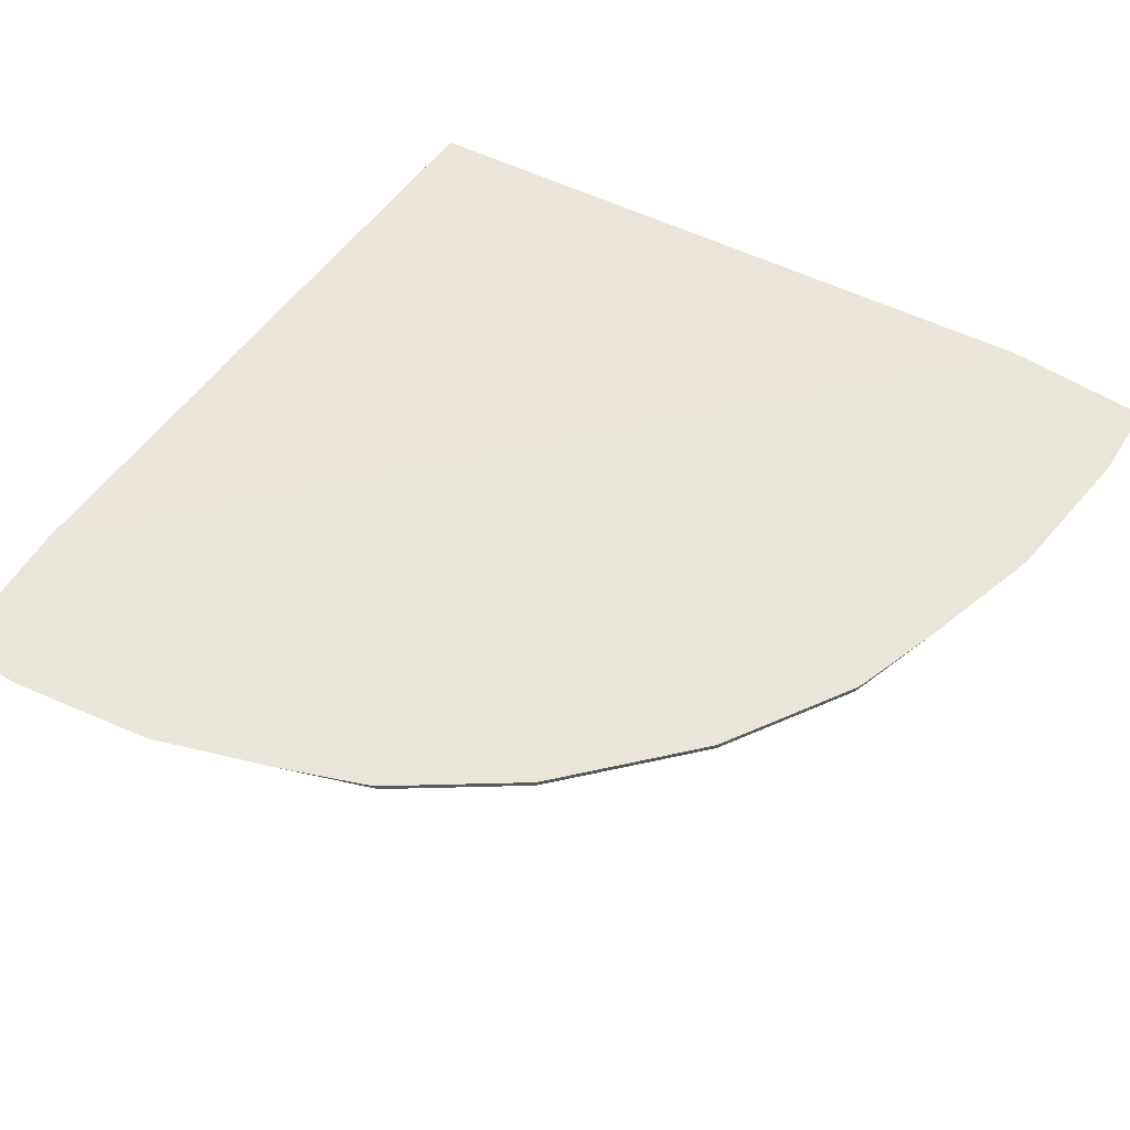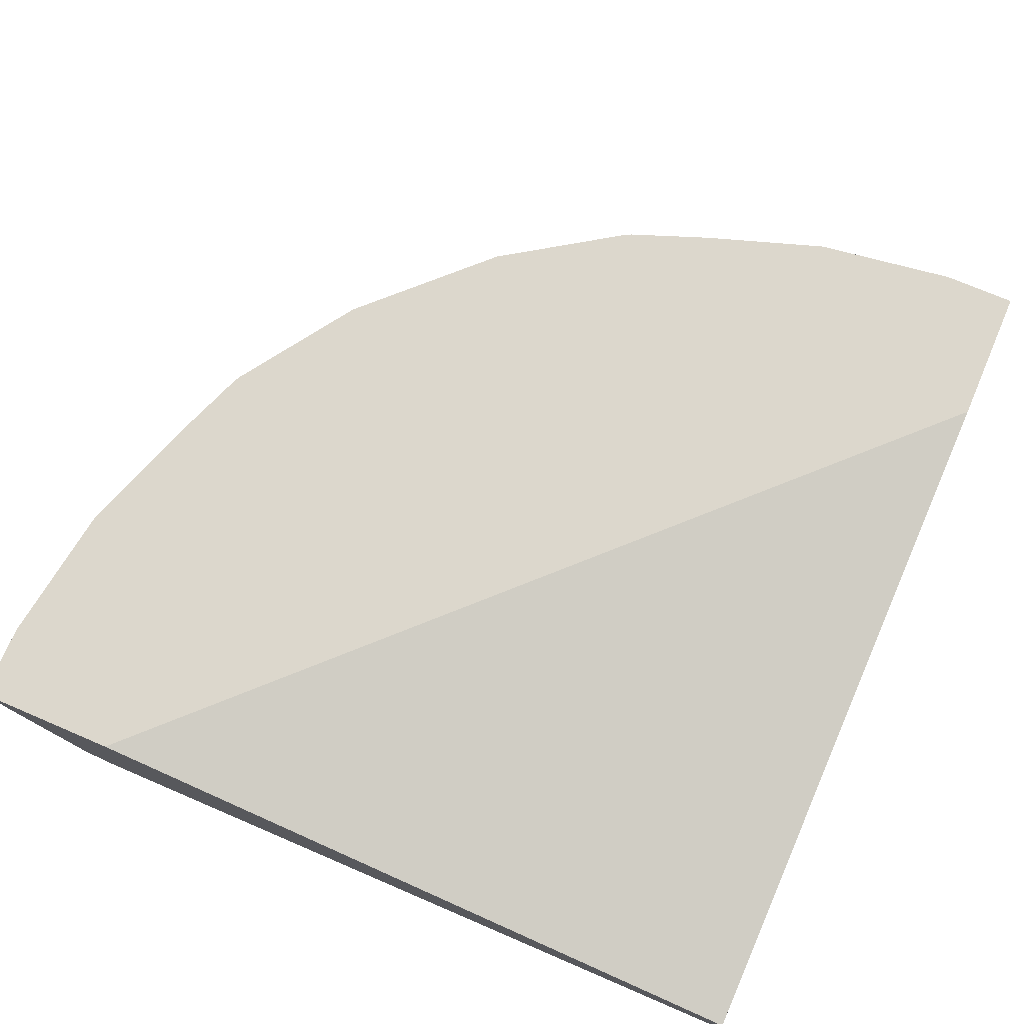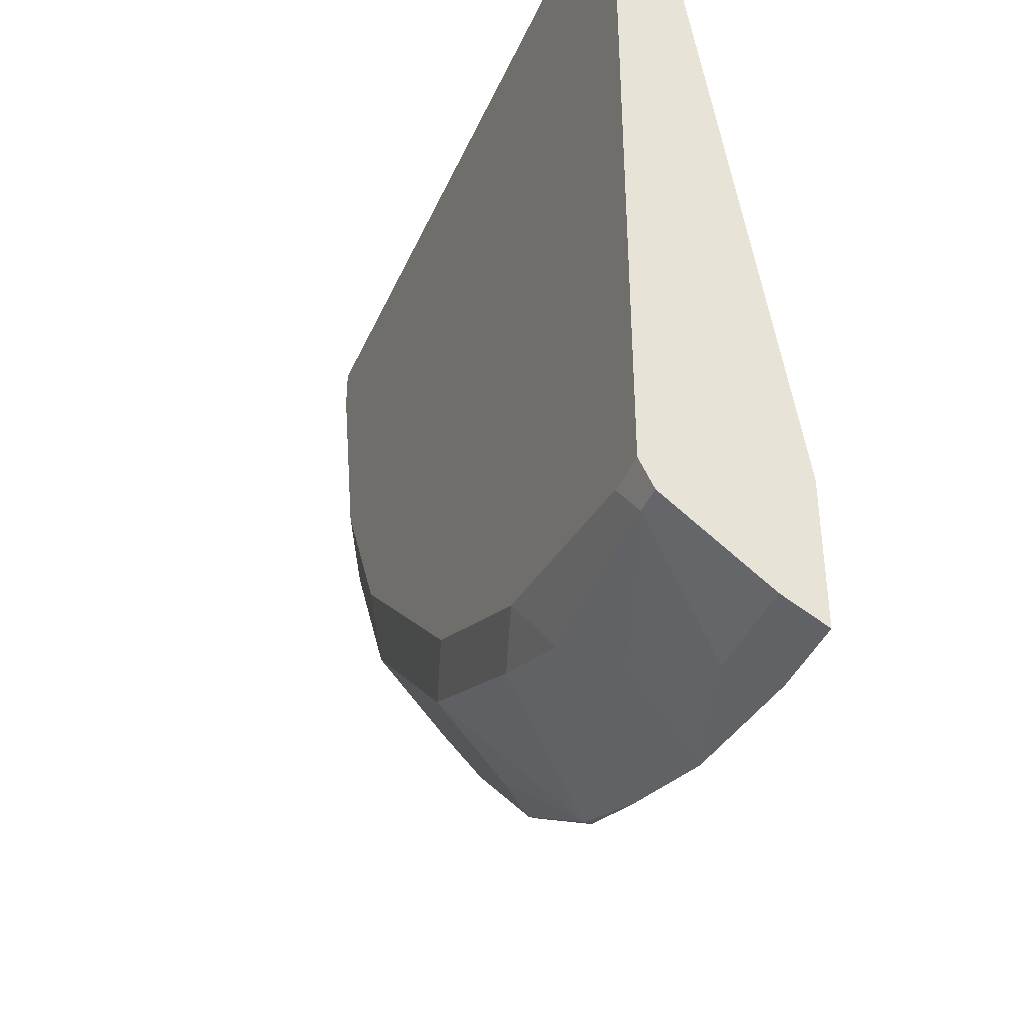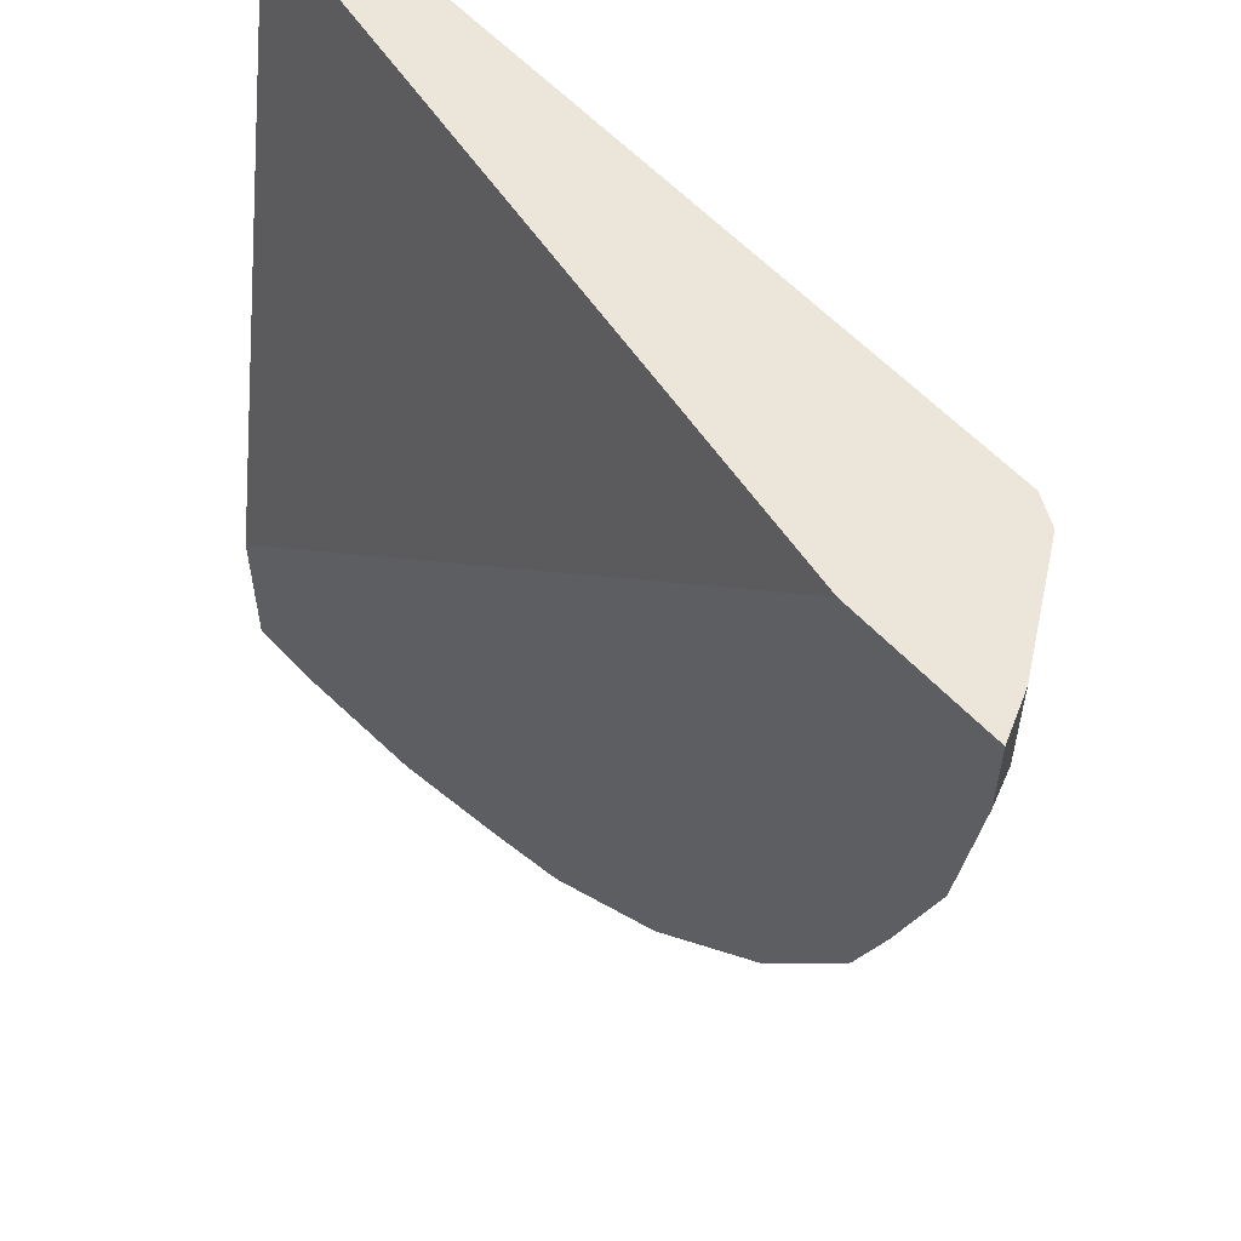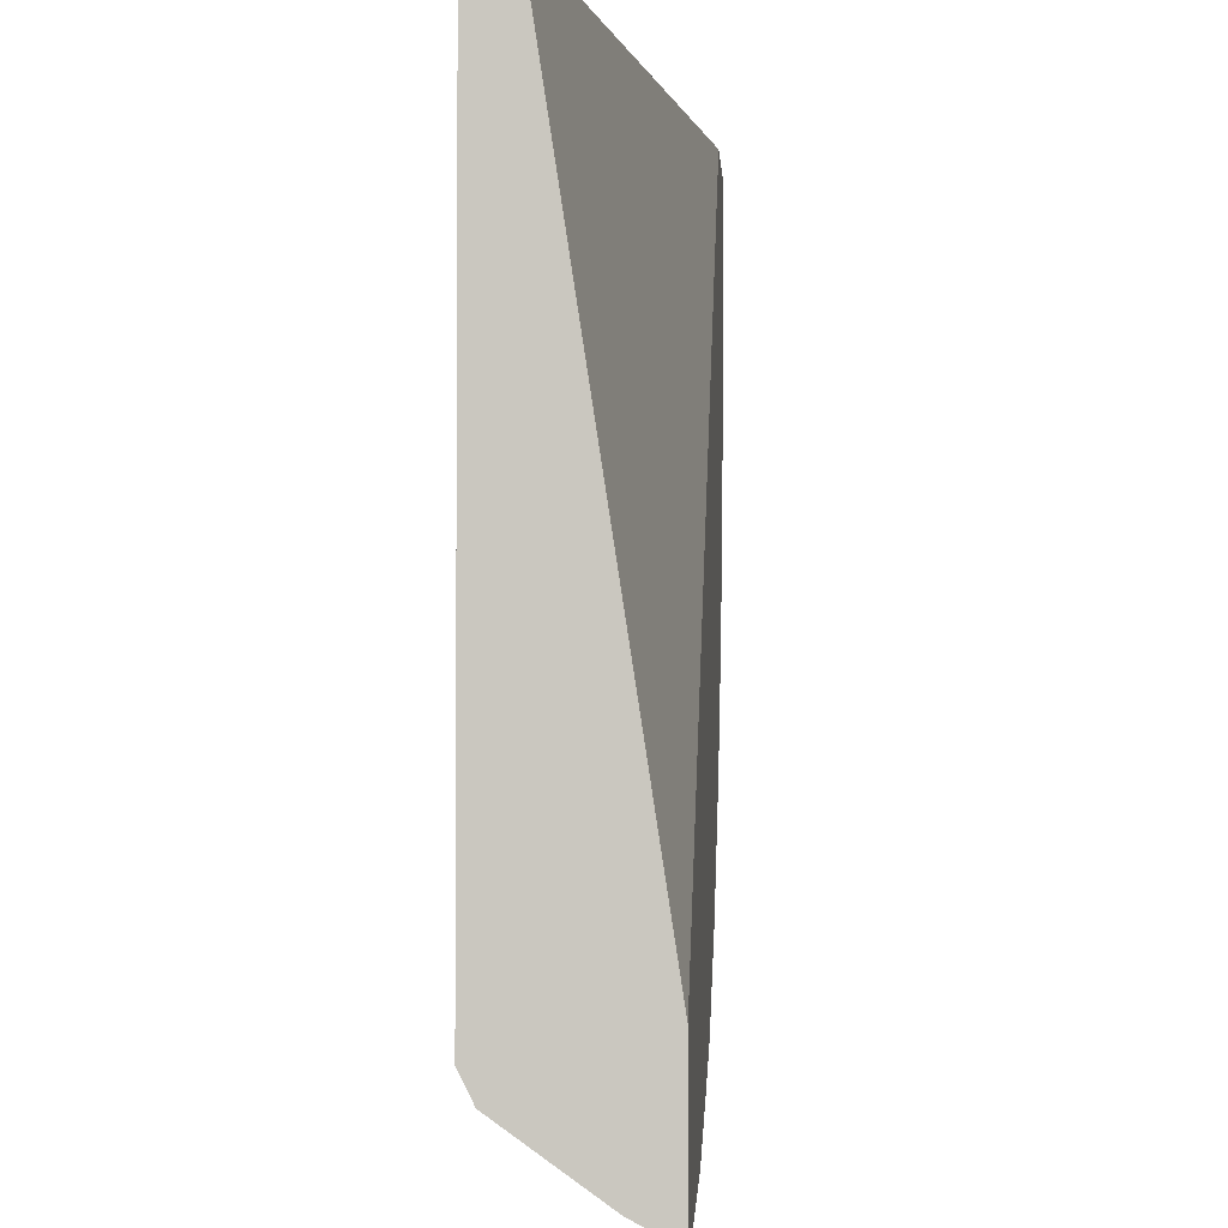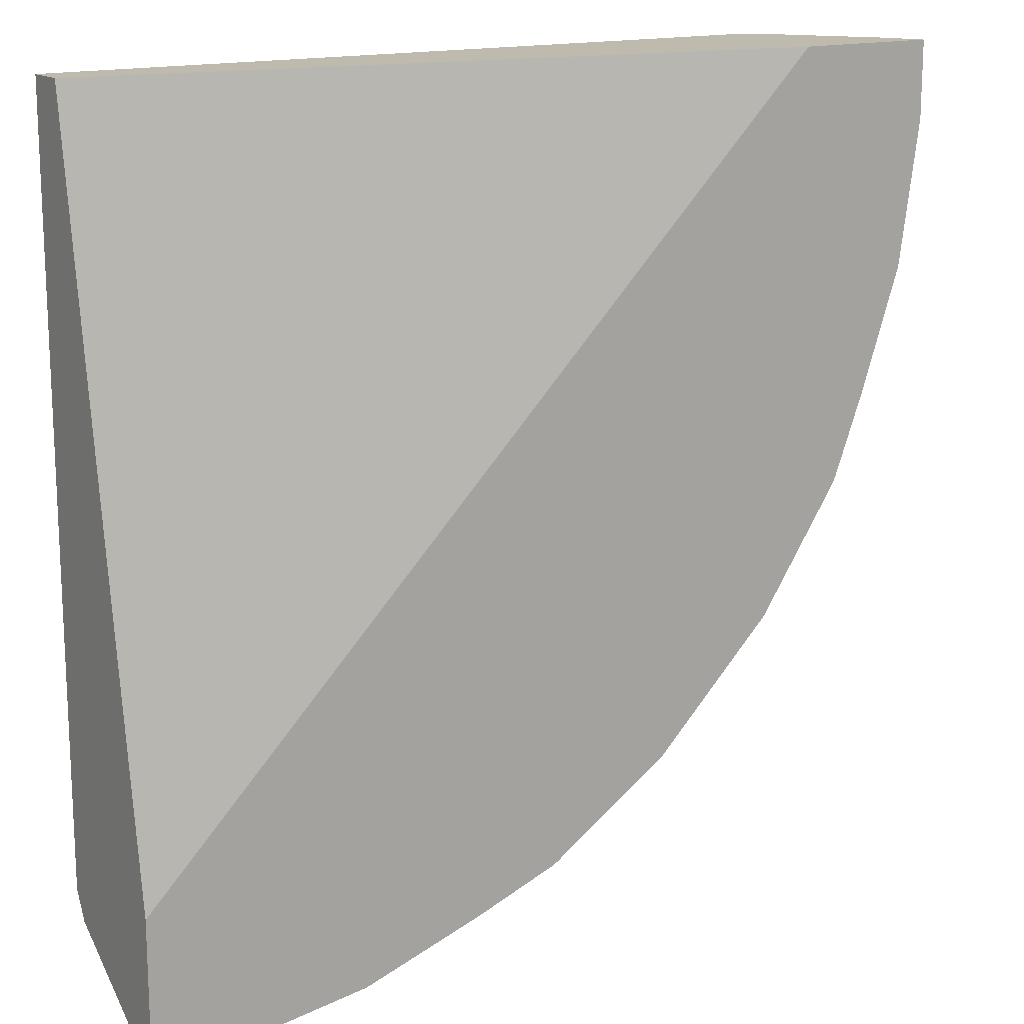
<metadata>
{"format":"obj","ext":"obj","renderer":"f3d","projection":"perspective","resolution":1024,"background":"white","views":[{"elev":59.7,"azim":-147.8,"up":"+Y"},{"elev":72.9,"azim":23.2,"up":"+Y"},{"elev":-40.8,"azim":67.7,"up":"+Z"},{"elev":57.0,"azim":-132.0,"up":"+Z"},{"elev":-2.7,"azim":93.7,"up":"+Z"},{"elev":15.6,"azim":147.0,"up":"+Z"}]}
</metadata>
<code>
v -0.0005091 -0.8934 0.0005091
v -0.3441 -0.8405 0.0005091
v -0.0005091 -0.894 0.0005091
v -0.0005091 -0.8405 -0.3441
v -0.4136 -0.8405 0.0005091
v -0.01935 -0.9133 0.0005091
v -0.0005091 -0.9133 0.0004686
v -0.0005091 -0.8405 -0.4136
v -0.4073 -0.8532 0.0005091
v -0.4136 -0.8405 -0.03642
v -0.3574 -0.9133 0.0005091
v -0.0005091 -0.9133 -0.3573
v -0.0005091 -0.8604 -0.4037
v -0.03642 -0.8405 -0.4136
v -0.4037 -0.8604 0.0005091
v -0.4037 -0.8604 -0.04635
v -0.4036 -0.8405 -0.1059
v -0.3706 -0.9067 0.0005091
v -0.3574 -0.9133 -0.01988
v -0.01988 -0.9133 -0.3573
v -0.0005091 -0.913 -0.3579
v -0.04636 -0.8604 -0.4037
v -0.0005091 -0.9067 -0.3706
v -0.1059 -0.8405 -0.4036
v -0.3706 -0.9067 -0.01327
v -0.3838 -0.8802 -0.08604
v -0.3839 -0.8405 -0.1653
v -0.3805 -0.857 -0.1423
v -0.3805 -0.8769 -0.1026
v -0.364 -0.9001 -0.1059
v -0.3375 -0.9133 -0.1192
v -0.01325 -0.9067 -0.3706
v -0.1192 -0.9133 -0.3375
v -0.08607 -0.8802 -0.3838
v -0.1653 -0.8405 -0.3839
v -0.1026 -0.8769 -0.3805
v -0.1092 -0.8637 -0.3871
v -0.1489 -0.8438 -0.3871
v -0.3689 -0.8405 -0.2052
v -0.3673 -0.8438 -0.2085
v -0.3607 -0.8968 -0.1224
v -0.3474 -0.9034 -0.1489
v -0.3276 -0.9034 -0.1886
v -0.2978 -0.9133 -0.1986
v -0.1125 -0.9067 -0.3507
v -0.1059 -0.9001 -0.364
v -0.1489 -0.9034 -0.3474
v -0.1589 -0.9133 -0.3177
v -0.2052 -0.8405 -0.3689
v -0.1423 -0.857 -0.3805
v -0.2084 -0.8438 -0.3673
v -0.1225 -0.8968 -0.3607
v -0.3673 -0.8405 -0.2085
v -0.3276 -0.8438 -0.268
v -0.3276 -0.8637 -0.2481
v -0.3077 -0.9034 -0.2283
v -0.1986 -0.9133 -0.2978
v -0.1853 -0.8604 -0.364
v -0.1886 -0.9034 -0.3276
v -0.2084 -0.8405 -0.3673
v -0.2283 -0.9034 -0.3077
v -0.2481 -0.8637 -0.3276
v -0.268 -0.8438 -0.3276
v -0.3276 -0.8405 -0.268
v -0.3243 -0.8405 -0.2713
v -0.268 -0.8405 -0.3276
v -0.3044 -0.8405 -0.2912
f 36 52 50
f 32 45 46
f 32 46 34
f 33 47 45
f 33 48 59
f 33 59 47
f 34 52 36
f 35 38 50
f 35 51 49
f 36 50 38
f 36 38 37
f 31 43 44
f 34 46 52
f 35 50 51
f 27 39 40
f 30 42 31
f 30 41 42
f 29 41 30
f 28 40 41
f 28 41 29
f 27 40 28
f 26 29 30
f 25 26 30
f 24 38 35
f 24 37 38
f 24 36 37
f 24 34 36
f 22 32 34
f 39 53 40
f 31 42 43
f 40 53 64
f 51 61 62
f 40 54 55
f 22 34 24
f 63 67 66
f 57 61 59
f 56 61 57
f 56 62 61
f 56 63 62
f 54 63 56
f 54 67 63
f 54 65 67
f 54 64 65
f 54 56 55
f 51 66 60
f 51 63 66
f 51 62 63
f 40 64 54
f 51 59 61
f 50 52 58
f 49 51 60
f 48 57 59
f 47 59 51
f 47 58 52
f 47 51 58
f 46 47 52
f 45 47 46
f 44 56 57
f 43 56 44
f 40 42 41
f 40 43 42
f 40 56 43
f 40 55 56
f 50 58 51
f 21 32 23
f 1 9 15
f 20 33 45
f 2 17 10
f 2 27 17
f 2 39 27
f 2 53 39
f 2 64 53
f 2 65 64
f 2 67 65
f 2 66 67
f 2 60 66
f 2 49 60
f 2 35 49
f 2 24 35
f 2 14 24
f 2 8 14
f 2 4 8
f 1 4 2
f 1 8 4
f 1 13 8
f 1 23 13
f 1 21 23
f 1 12 21
f 1 7 12
f 1 3 7
f 1 11 6
f 1 18 11
f 1 15 18
f 1 5 9
f 1 2 5
f 20 45 32
f 2 10 5
f 3 6 7
f 1 6 3
f 6 11 19
f 5 10 9
f 20 32 21
f 19 30 31
f 19 25 30
f 17 28 29
f 17 27 28
f 16 26 25
f 16 17 26
f 15 25 18
f 15 16 25
f 14 22 24
f 13 32 22
f 13 23 32
f 12 20 21
f 17 29 26
f 11 18 25
f 6 44 57
f 6 57 48
f 6 19 31
f 6 48 33
f 11 25 19
f 6 20 12
f 6 33 20
f 8 13 22
f 8 22 14
f 9 10 16
f 9 16 15
f 10 17 16
f 6 12 7
f 6 31 44

</code>
